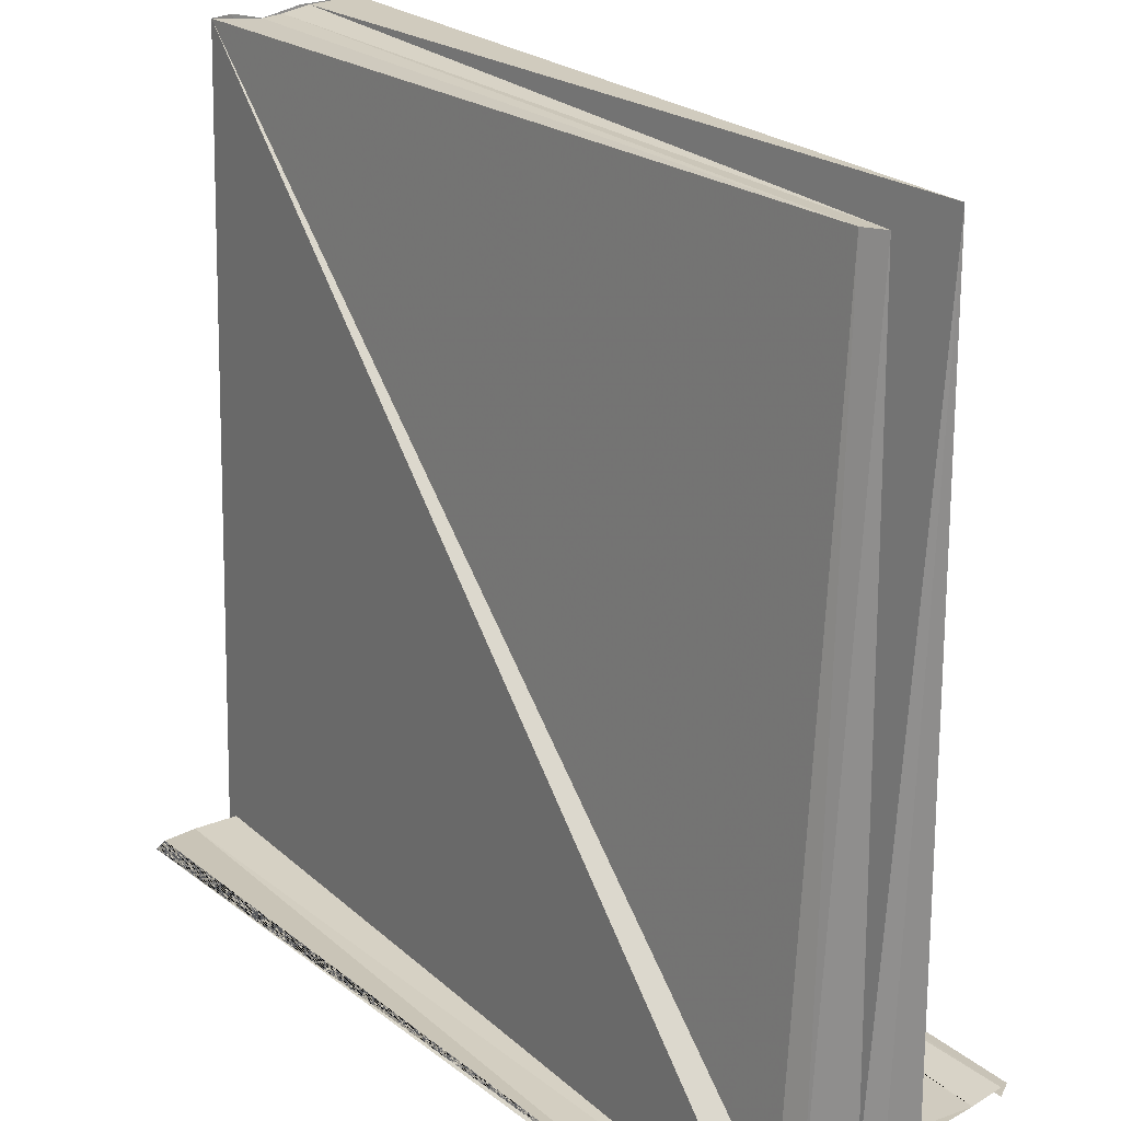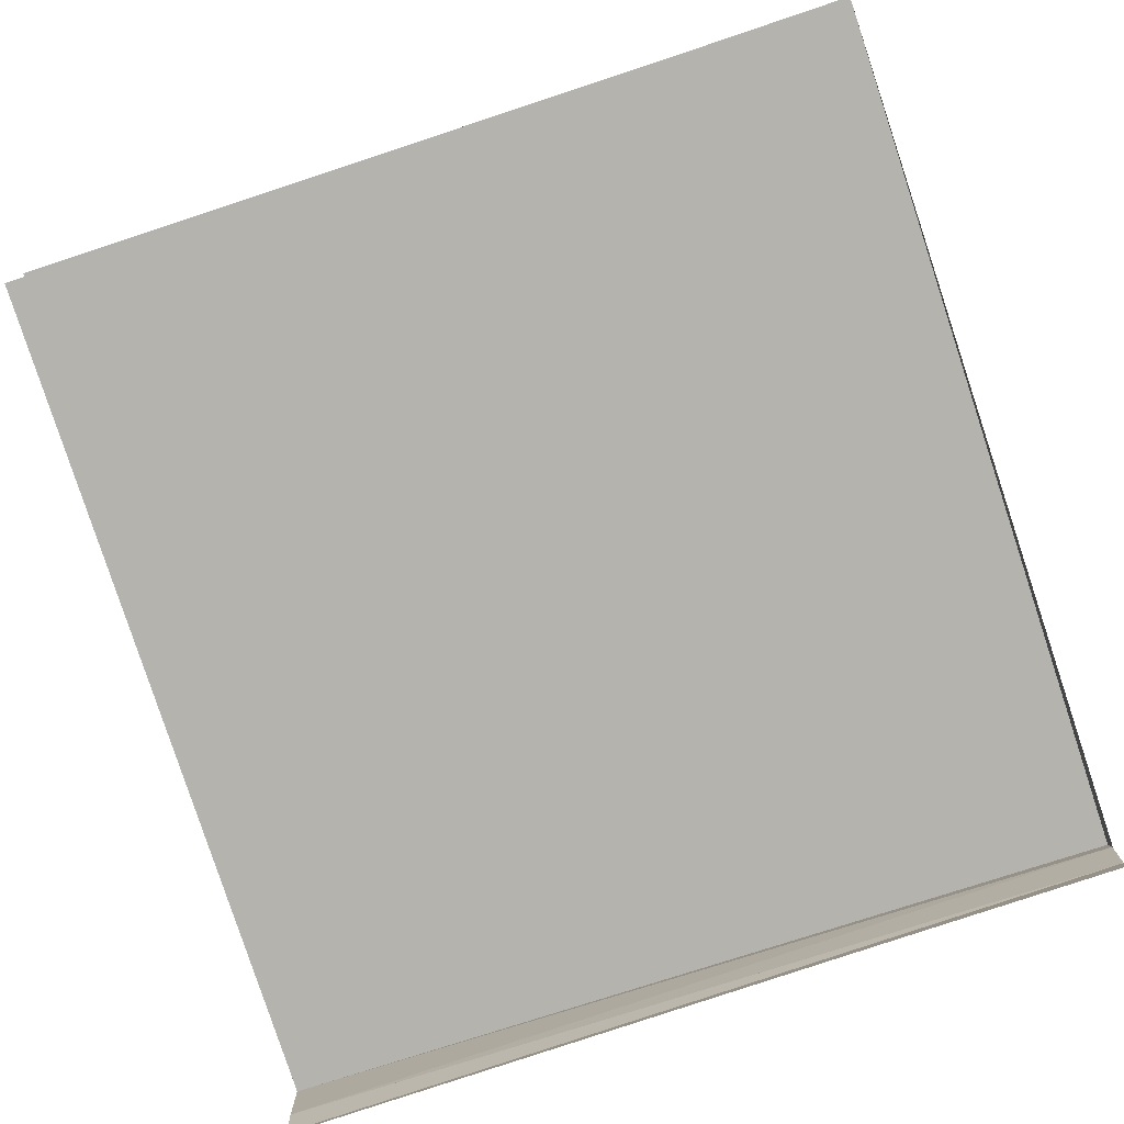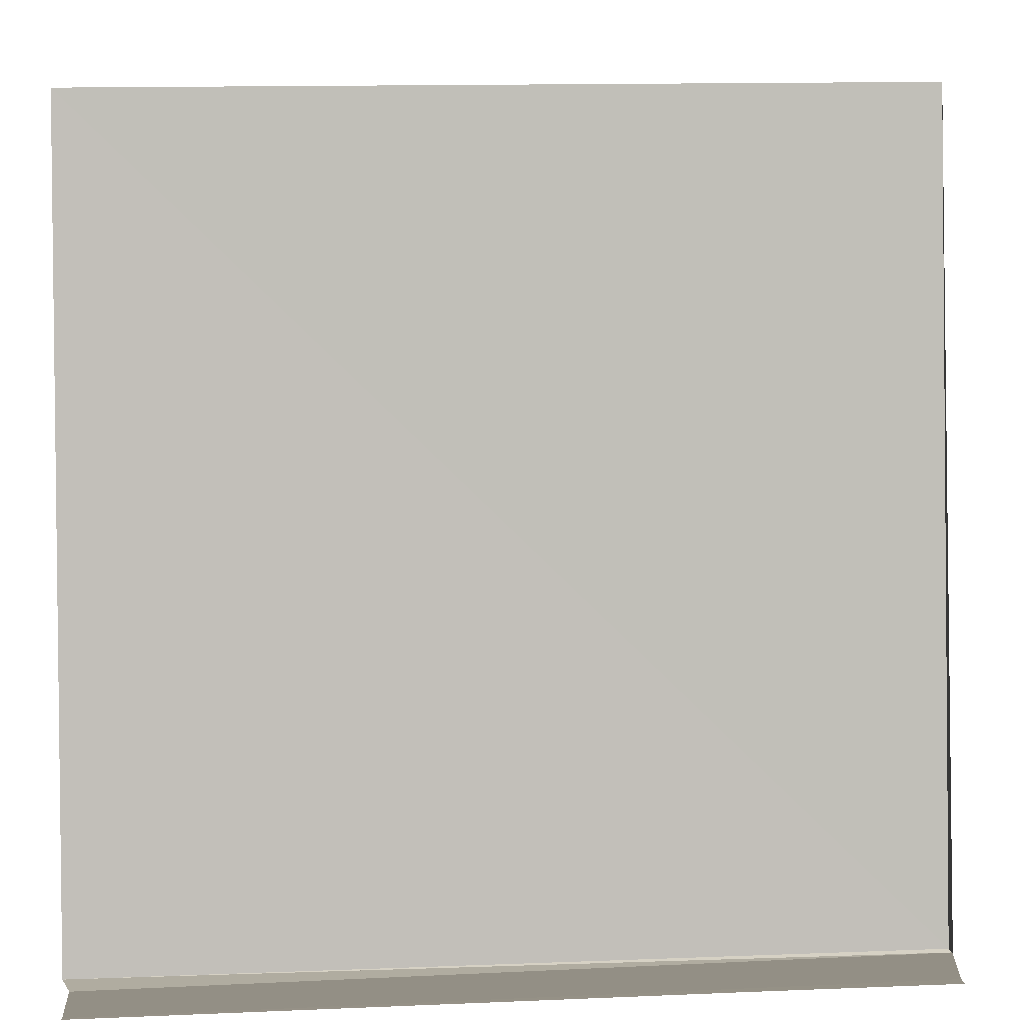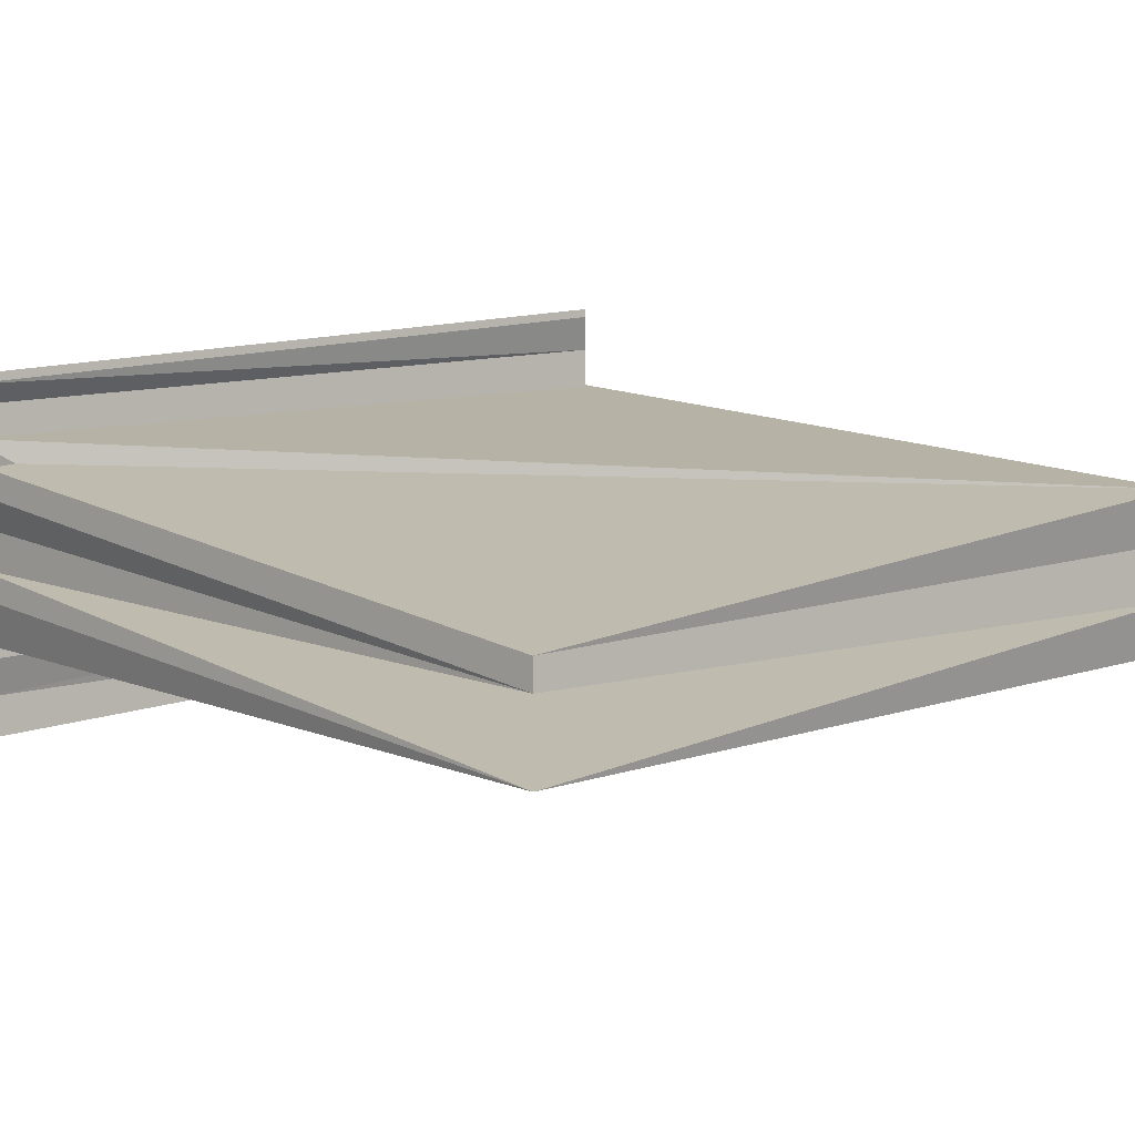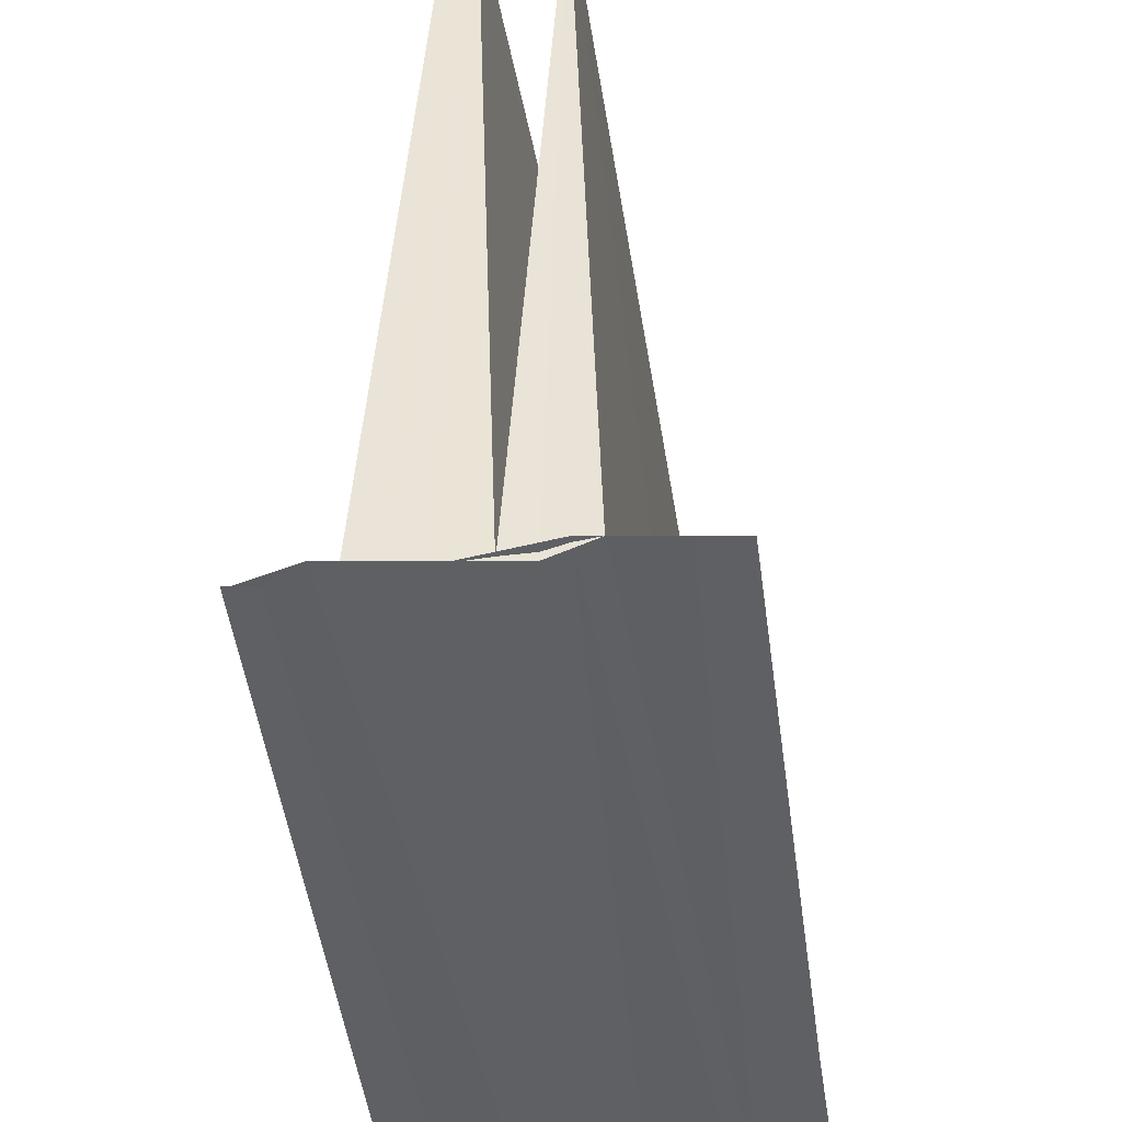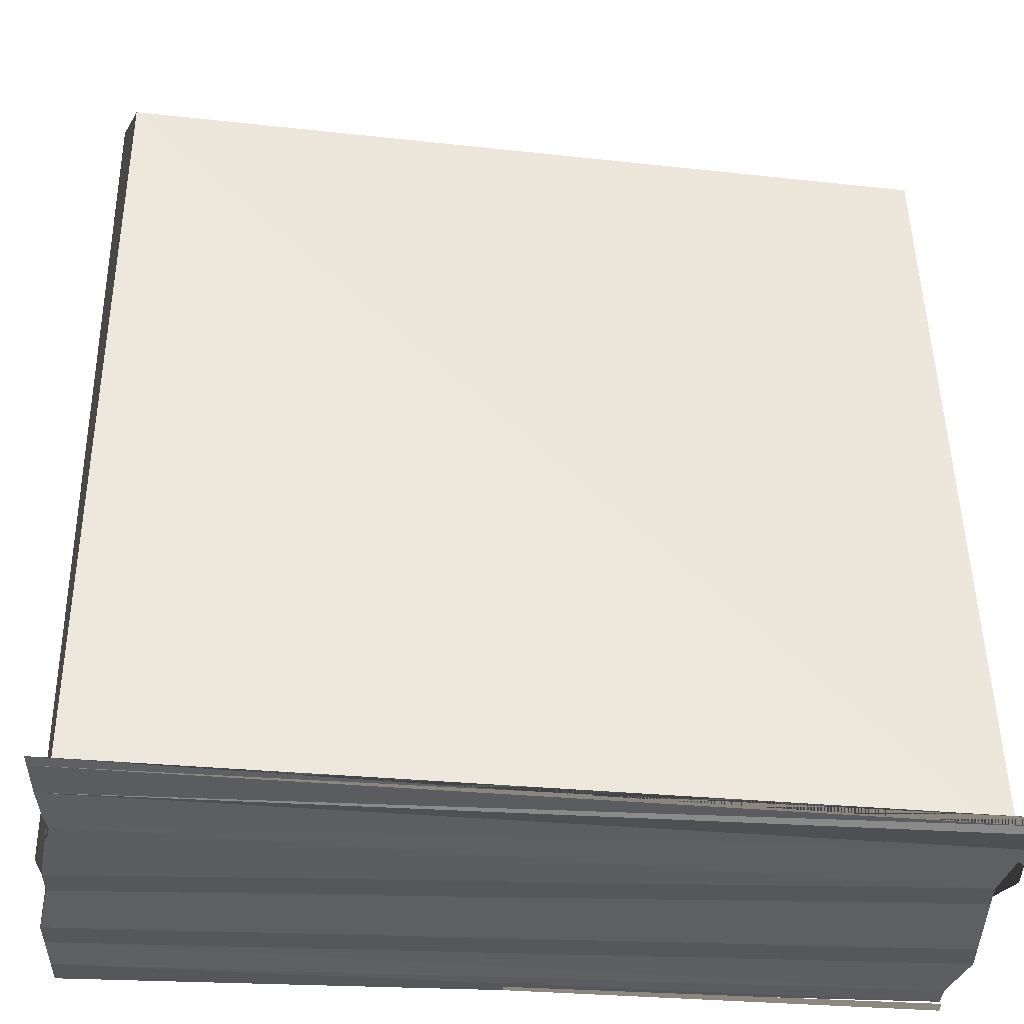
<metadata>
{"format":"obj","ext":"obj","renderer":"f3d","projection":"perspective","resolution":1024,"background":"white","views":[{"elev":24.5,"azim":51.9,"up":"+Y"},{"elev":-79.5,"azim":-161.6,"up":"+Z"},{"elev":5.8,"azim":173.5,"up":"+Y"},{"elev":11.7,"azim":137.7,"up":"+Z"},{"elev":-44.7,"azim":97.0,"up":"+Y"},{"elev":-36.2,"azim":-6.5,"up":"+Y"}]}
</metadata>
<code>
o 16552
v 2246 1855 8.94
v 2246 1855 8.94
v 2246 1855 8.941
v 2246 1855 8.941
v 2246 1855 8.941
v 2246 1855 8.941
v 2246 1855 8.94
v 2246 1855 8.941
v 2246 1855 8.941
v 2246 1855 8.94
v 2246 1855 8.941
v 2246 1855 8.941
v 2246 1855 8.941
v 2246 1855 8.941
v 2246 1855 8.941
v 2246 1855 8.942
v 2246 1855 8.941
v 2246 1855 8.941
v 2246 1855 8.941
v 2246 1855 8.941
v 2246 1855 8.941
v 2246 1855 8.941
v 2246 1855 8.941
v 2246 1855 8.942
v 2246 1855 8.941
v 2246 1855 8.942
v 2246 1855 8.942
v 2246 1855 8.943
v 2246 1855 8.942
v 2246 1855 8.941
v 2246 1855 8.943
v 2246 1855 8.943
v 2246 1855 8.943
v 2246 1855 8.943
v 2246 1855 8.943
v 2246 1855 8.944
v 2246 1855 8.942
v 2246 1855 8.941
v 2246 1855 8.943
v 2246 1855 8.943
v 2246 1855 8.943
v 2246 1855 8.944
v 2246 1855 8.944
v 2246 1855 8.944
v 2246 1855 8.944
v 2246 1855 8.944
v 2246 1855 8.945
v 2246 1855 8.944
v 2246 1855 8.944
v 2246 1855 8.944
v 2246 1855 8.944
v 2246 1855 8.944
v 2246 1855 8.944
v 2246 1855 8.944
v 2246 1855 8.944
v 2246 1855 8.941
v 2246 1855 8.941
v 2246 1855 8.942
v 2246 1855 8.941
v 2246 1855 8.942
v 2246 1855 8.941
v 2246 1855 8.942
v 2246 1855 8.941
v 2246 1855 8.941
v 2246 1855 8.942
v 2246 1855 8.942
v 2246 1855 8.943
v 2246 1855 8.942
v 2246 1855 8.943
v 2246 1855 8.942
v 2246 1855 8.942
v 2246 1855 8.942
v 2246 1855 8.941
v 2246 1855 8.941
v 2246 1855 8.942
v 2246 1855 8.942
v 2246 1855 8.942
v 2246 1855 8.942
v 2246 1855 8.942
v 2246 1855 8.943
v 2246 1855 8.943
v 2246 1855 8.943
v 2246 1855 8.943
v 2246 1855 8.944
v 2246 1855 8.944
v 2246 1855 8.944
v 2246 1855 8.944
v 2246 1855 8.943
v 2246 1855 8.943
v 2246 1855 8.943
v 2246 1855 8.943
v 2246 1855 8.942
v 2246 1855 8.943
v 2246 1855 8.943
v 2246 1855 8.944
v 2246 1855 8.944
v 2246 1855 8.944
v 2246 1855 8.945
v 2246 1855 8.945
v 2246 1855 8.945
v 2246 1855 8.945
v 2246 1855 8.945
v 2246 1855 8.945
v 2246 1855 8.945
v 2246 1855 8.945
v 2246 1855 8.945
v 2246 1855 8.945
v 2246 1855 8.945
v 2246 1855 8.945
f 1 2 3
f 4 5 6
f 7 5 8
f 9 5 10
f 11 4 12
f 13 11 12
f 4 14 15
f 14 16 15
f 17 14 18
f 18 19 20
f 19 21 22
f 16 23 22
f 24 25 21
f 16 26 27
f 26 28 27
f 29 24 30
f 28 31 32
f 33 34 32
f 31 35 34
f 35 36 34
f 24 37 38
f 39 37 24
f 39 40 37
f 40 41 37
f 40 42 41
f 43 42 40
f 44 45 42
f 44 45 46
f 45 47 46
f 47 48 49
f 50 44 51
f 50 52 53
f 54 55 53
f 56 57 58
f 59 60 58
f 61 62 60
f 63 62 64
f 65 66 67
f 68 69 67
f 70 71 72
f 73 74 70
f 74 75 76
f 74 77 75
f 77 78 75
f 77 79 78
f 79 80 78
f 78 80 81
f 80 82 81
f 80 83 82
f 83 84 82
f 82 84 85
f 82 86 87
f 81 87 88
f 89 88 90
f 89 81 91
f 92 89 93
f 94 95 96
f 97 98 99
f 98 100 101
f 102 103 99
f 103 104 101
f 105 106 97
f 105 106 107
f 106 108 109

</code>
